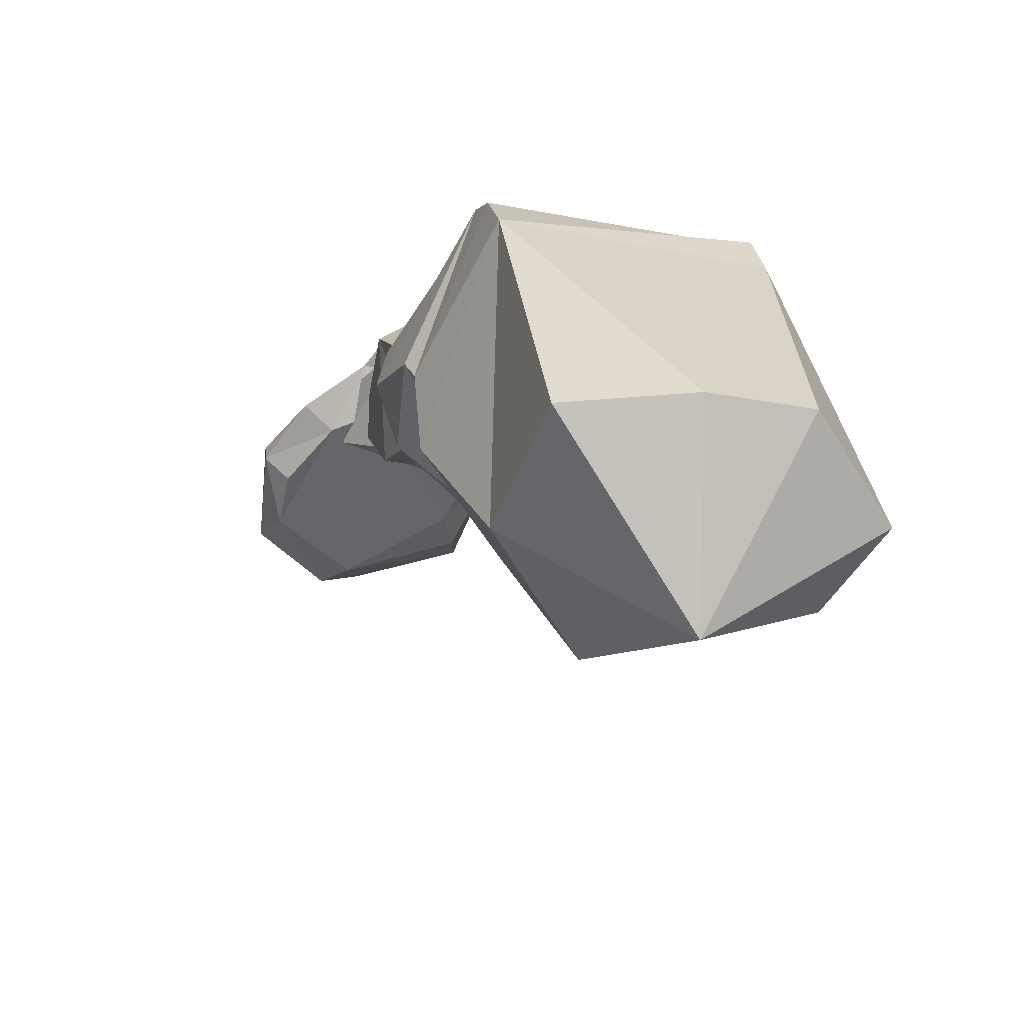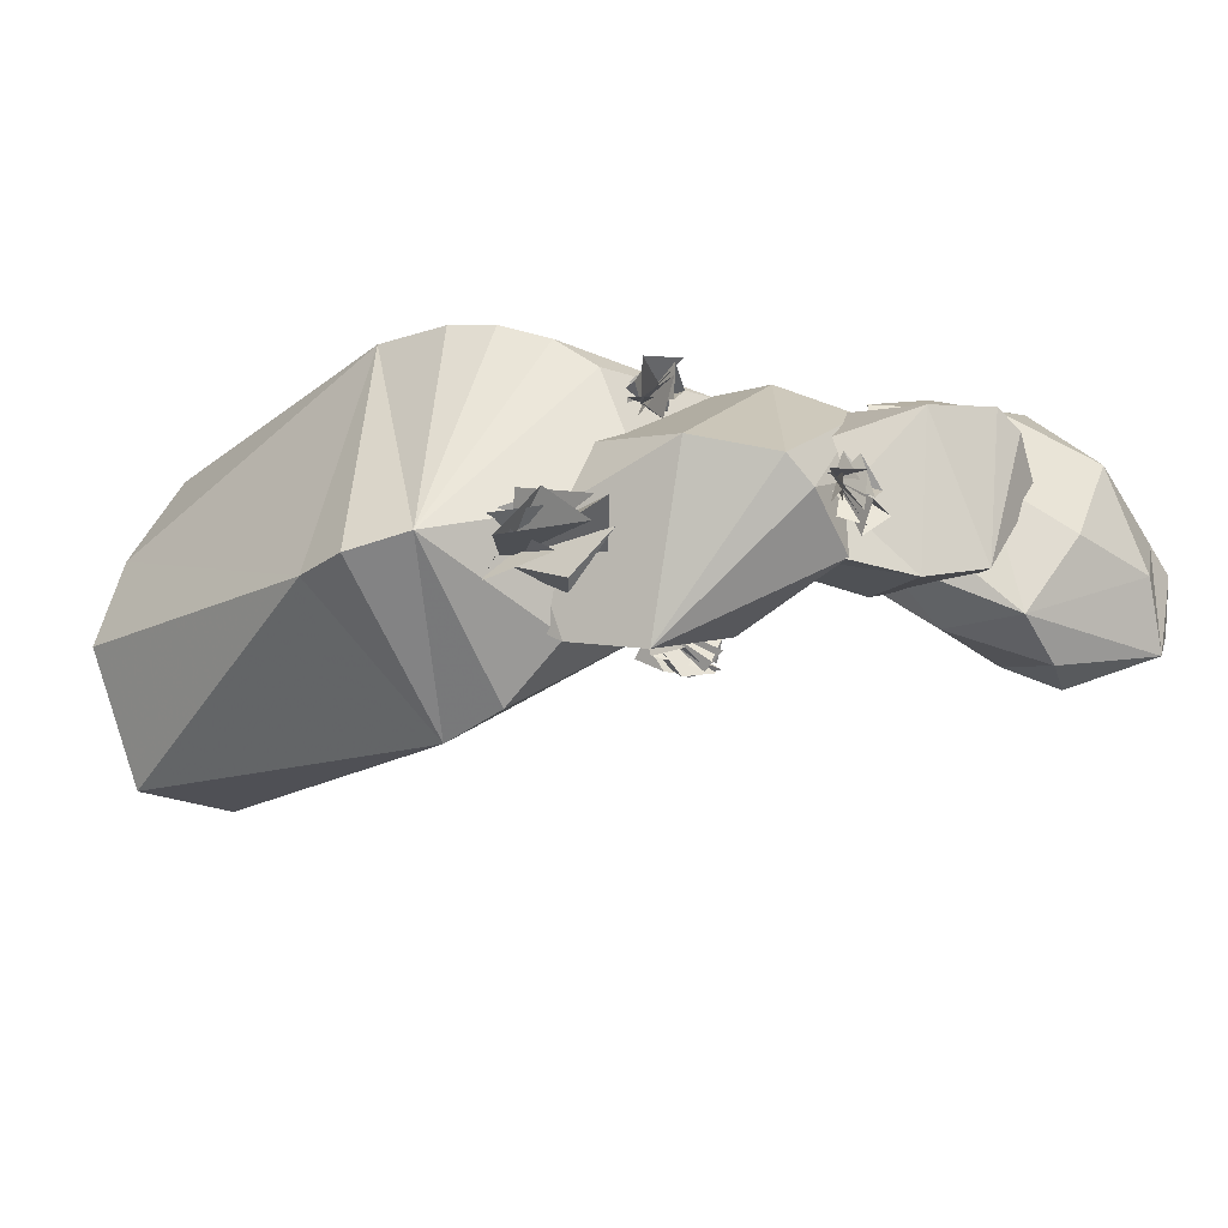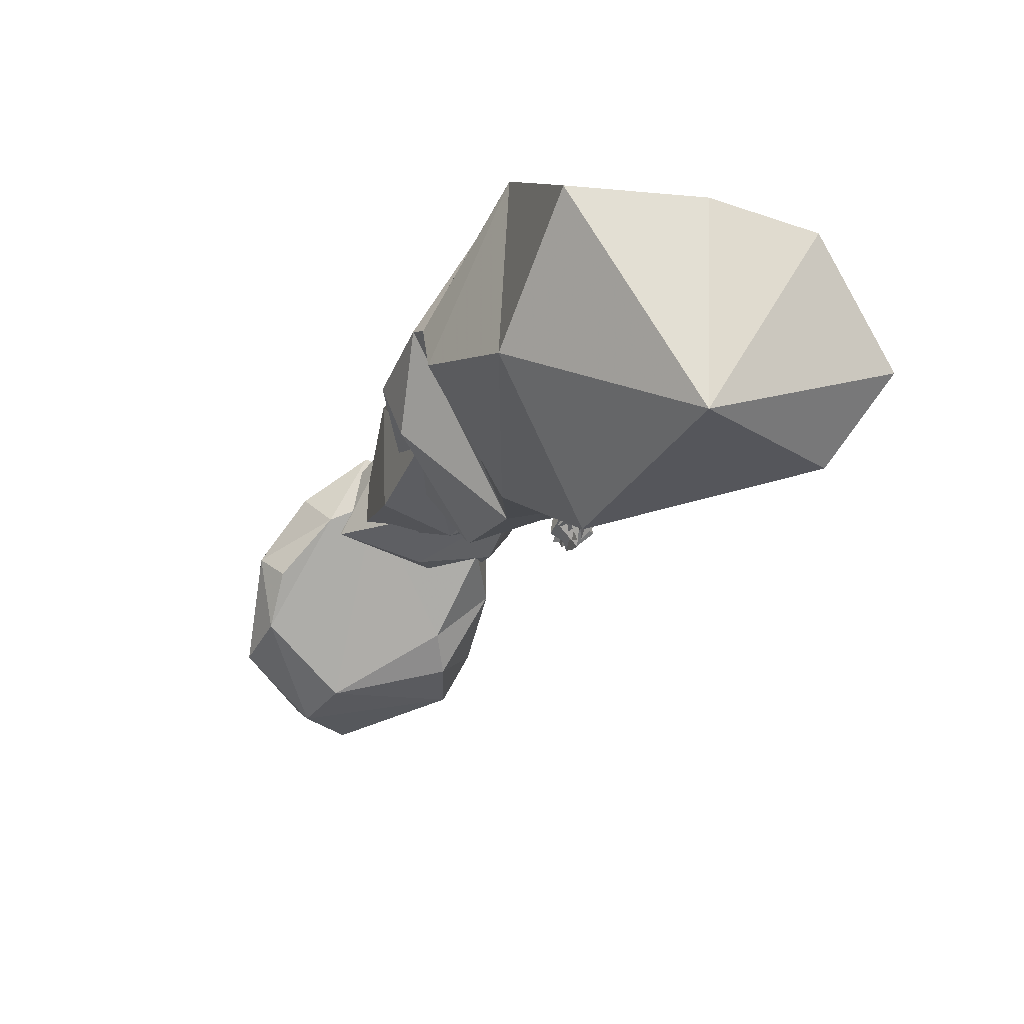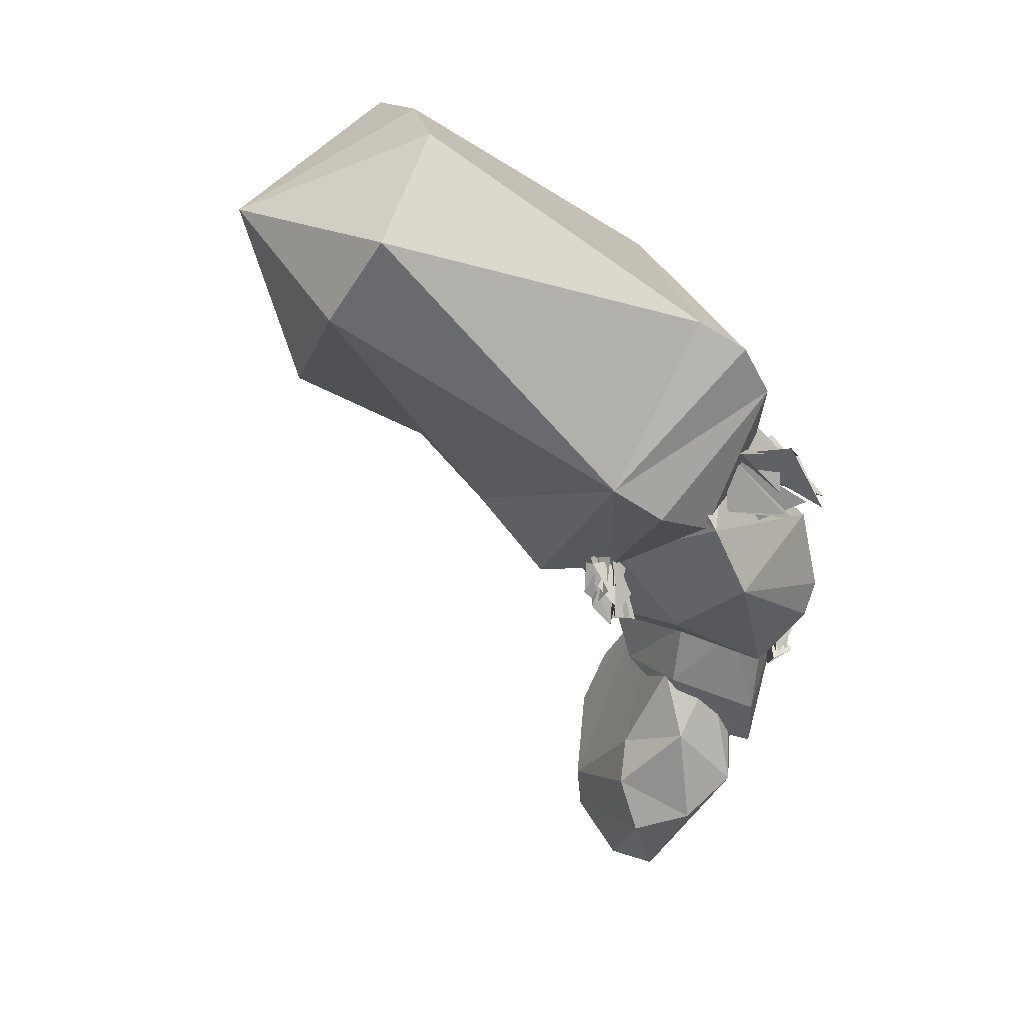
<metadata>
{"format":"obj","ext":"obj","renderer":"f3d","projection":"perspective","resolution":1024,"background":"white","views":[{"elev":-43.6,"azim":57.6,"up":"+Y"},{"elev":-26.1,"azim":154.7,"up":"+Z"},{"elev":-69.1,"azim":55.9,"up":"+Y"},{"elev":-53.5,"azim":73.1,"up":"+Z"}]}
</metadata>
<code>
v -1.13 7.87 -4.19
v -2.67 9.79 -5.79
v -2.64 6.98 -3.18
v -6.99 6.95 -3.05
v -4.66 5.73 -1.17
v -12.29 8.2 0
v -8.17 4.57 3.96
v -12.29 6.99 3.34
v -10.01 11.53 5.16
v -6.97 7.72 5.4
v -4.53 15.15 -0.12
v -2.84 10.47 1.51
v -1.18 9.94 -1.89
v -15.43 11.79 2.88
v -12.42 13.56 3.39
v -13.18 13.62 1.19
v -8.62 16.61 -1.91
v -10.75 15.04 -3.29
v -7.47 16.79 -0.96
v -4.92 11.84 -6.48
v -8.93 10.3 -4.57
v -9.85 14.82 -3.24
v -13.21 15.57 -3.73
v -9.91 13.57 -2.86
v -13.41 11.88 -2.8
v -10.75 11.37 -2.27
v -14.88 10.39 0
v -12.69 8.83 1.57
v -16 11.16 3.52
v -11.66 12.17 3.95
v -14.75 13.06 4.26
v -15.45 17.5 2.4
v -16.53 17.23 1.83
v -15.51 16.33 -3.26
v -17.9 15.9 0.49
v -16.2 13.75 -2.35
v -16.33 13.35 3.01
v -12.81 17.17 2
v -9.53 14.35 1.02
v -10.32 15.25 -1.35
v -15.87 15.95 0.5
v -14.42 15 -1.98
v -17.11 15.83 -4.41
v -12.92 13.62 -2.19
v -15.57 12.93 -4.05
v -13.56 11.63 -2.21
v -17.67 10.99 -2.78
v -14.06 11.59 3.03
v -22.42 10.22 -0.35
v -15.72 11.29 4.28
v -21.25 10.3 3.88
v -18.91 10.65 4.75
v -19.35 11.79 5.76
v -16.03 12.45 5.55
v -13 13.09 4.25
v -12.82 14.02 0.9
v -17.04 15.35 3.76
v -19.86 12.99 5.59
v -23.67 11.52 3.7
v -24.64 11.1 -0.12
v -20.84 12.48 -5.16
v -19.13 11.21 -4.05
v -19.15 14.46 -5.37
v -23.91 14.32 -3.99
v -22.72 15.61 -1.67
v -24.33 13.81 0.81
v -20.8 16.09 2.12
v -25.52 13.2 0.04
v -25.28 12.96 -2.34
v -19.12 16.59 -1.27
v -0.12 -7.73 5.54
v -3.75 -8.38 -0.54
v -6.24 -2.33 1.29
v 2.97 -8.3 -6.37
v -7.92 0.95 -0.07
v -0.59 4.49 -7.83
v -10.95 4.7 -0.15
v -8.11 6.93 -2.71
v -10.63 7.67 3.53
v -4.9 11.92 -0.76
v -8.92 9.59 5.29
v -3.4 11.1 4.39
v -1.88 10.48 5.49
v 2.92 10.24 -3.06
v -2.91 9.46 -5.44
v -1.77 6.97 -7.29
v 4.81 8.5 -3.49
v 2.74 5.18 7.03
v 5.49 6.3 -3.5
v 7.01 -7.26 -6.6
v 3.44 -12.6 -0.53
v 6.09 -7.77 7.05
v 8.38 -6.7 2.47
v 9.44 -6.21 -1.59
v -7.57 5.69 6.42
v -0.23 9.32 6.29
v 1.19 8.1 6.59
v -3.67 2.49 6.83
v -4.19 3.52 7.01
v -8 3.24 5.09
v -3.69 -1.29 6.42
v -0.03 11.74 -1.51
v -2.31 12.51 -1.69
v -0.53 10.01 -3.29
v -1.61 14.61 -2.79
v -3.24 12.16 -3.39
v -2.2 10.73 -1.65
v -0.47 9.91 -3.29
v -2.35 14.14 -2.41
v -1.34 9.43 -1.67
v -2.47 11.15 -2.72
v -0.51 9.98 -2.92
v -1.78 12.35 -1.87
v -0.41 13.05 -2
v 0.87 12.03 -3.64
v -0.42 9.77 -3.25
v -1.6 14.41 -3.69
v 0.77 10.35 -2.03
v -0.9 11.7 -1.53
v -0.51 9.98 -2.91
v -0.57 12.93 -2.64
v 0.18 11.88 -3.2
v 0.36 9.96 -4.25
v -0.34 9.62 -2.87
v -1.28 12.32 -3.87
v -2.59 10.39 -4.28
v -1.62 12.56 -4.9
v -0.31 9.56 -3.25
v -2.83 13.6 -3.22
v -1.53 11.31 -4.15
v -1.69 9.09 -3.58
v -0.36 9.67 -2.89
v -2.38 11.83 -2.92
v -9.83 7.62 -3.76
v -9.38 8.56 -4.23
v -6.98 6.96 -2.63
v -9.17 7.52 -4.67
v -8.69 7.66 -3.11
v -7.4 7.5 -3.38
v -7.11 6.29 -2.62
v -9.24 7.49 -4.35
v -9.54 8.28 -3.54
v -9.11 8.2 -4.57
v -6.98 6.87 -2.58
v -9.75 7.37 -4.17
v -9.27 6.7 -3.22
v -8.16 7.24 -2.71
v -7.23 6.18 -2.96
v -9.54 7.54 -4.28
v -7.45 6.41 -2.67
v -8.65 6.28 -3.22
v -7.38 5.86 -3.26
v -8.73 6.91 -3.88
v -8.18 7.99 -4.12
v -7.37 6.92 -4.16
v -7.07 6.72 -2.74
v -9.33 7.47 -4.55
v -6.76 6.6 -3.43
v -7.95 7.18 -3.52
v -7.25 6.14 -2.98
v -8.34 6.86 -4.27
v -7.93 6.81 -4.61
v -7.22 5.9 -3.88
v -7.3 6.55 -3.41
v -8.78 6.62 -4.46
v -8.11 6.26 -4.01
v -8.41 7.26 -4.9
v -7.16 6.91 -3.17
v -9.69 7.5 -4.61
v -9.06 6.45 -4.47
v -8.64 6.37 -3.17
v -7.26 6.62 -3.34
v -9.85 7.54 -4.46
v -7.84 5.81 -3.06
v -8.64 5.96 -4.16
v -7.43 6.21 -3.63
v -9.11 6.71 -4.05
v -10.72 16.81 -1.96
v -11.87 16.03 -1.97
v -10.07 15.37 -0.62
v -10.79 15.84 -2.86
v -9.33 16.41 -0.92
v -10.65 16.64 -0.78
v -10.07 15.37 -0.63
v -10.59 16.44 -2.24
v -11.65 15.92 -0.99
v -10.59 16.38 -0.04
v -10.91 16.61 -1.76
v -10.19 15.91 0.21
v -11.11 15.82 -0.61
v -10.51 16.34 -1.03
v -9.76 16.47 -1.66
v -9.49 15.47 -2.07
v -10.08 15.37 -0.63
v -10.89 16.04 -2.54
v -9.13 15.72 -0.82
v -9.93 16.3 -0.84
v -10.07 15.98 -1.83
v -9.89 15.56 -1.87
v -10.06 14.76 -1.4
v -10.07 15.38 -0.63
v -10.89 15.45 -1.93
v -10.99 15.08 -0.28
v -11.08 15.18 -1.49
v -11.22 15.88 -1.11
v -4.82 12.85 3.14
v -5.17 10.73 3.54
v -4.45 12.35 4.43
v -5.67 13.06 4.26
v -5.17 10.74 3.54
v -4.93 11.25 4.52
v -4.39 10.26 3.98
v -4.5 11.61 3.81
v -4.48 11.94 2.88
v -5.17 10.73 3.55
v -5.5 11.79 2.46
v -5.39 12.91 3.58
v -5.17 10.74 3.55
v -4.37 11.24 3.35
v -4.76 10.71 2.6
v -5.04 12 3.09
v -5.42 11.8 2.91
v -6.01 11.15 3.22
v -5.7 12.15 3.8
v -5.61 12.45 2.92
v -6.31 11.9 3.74
v -5.47 12.82 4.18
v -5.83 11.74 4.14
v -5.46 10.64 4.52
v -5.07 11.74 4.43
o Node 0
f 3 2 1
f 4 2 3
f 5 4 3
f 6 4 5
f 7 6 5
f 8 6 7
f 7 8 7
f 9 8 7
f 10 9 7
f 11 9 10
f 12 11 10
f 11 11 12
f 13 11 12
f 2 11 13
f 1 2 13
f 1 2 1
f 8 1 1
f 8 1 8
f 9 8 8
f 14 8 9
f 15 14 9
f 16 14 15
f 17 16 15
f 16 16 17
f 18 16 17
f 14 16 18
f 6 14 18
f 8 14 6
f 8 8 6
f 9 8 8
f 9 9 8
f 19 9 9
f 11 19 9
f 20 19 11
f 2 20 11
f 20 20 2
f 4 20 2
f 21 20 4
f 6 21 4
f 21 21 6
f 18 21 6
f 20 21 18
f 17 20 18
f 19 20 17
f 15 19 17
f 9 19 15
f 9 9 15
f 22 9 9
f 22 22 9
f 23 22 22
f 24 23 22
f 25 23 24
f 26 25 24
f 27 25 26
f 28 27 26
f 29 27 28
f 30 29 28
f 31 29 30
f 32 31 30
f 33 31 32
f 34 33 32
f 35 33 34
f 36 35 34
f 35 35 36
f 27 35 36
f 35 35 27
f 29 35 27
f 37 35 29
f 31 37 29
f 37 37 31
f 33 37 31
f 35 37 33
f 35 35 33
f 27 35 35
f 27 27 35
f 25 27 27
f 36 25 27
f 25 25 36
f 34 25 36
f 23 25 34
f 34 23 34
f 38 23 34
f 32 38 34
f 38 38 32
f 30 38 32
f 38 38 30
f 39 38 30
f 38 38 39
f 40 38 39
f 23 38 40
f 22 23 40
f 22 23 22
f 41 22 22
f 41 22 41
f 42 41 41
f 43 41 42
f 44 43 42
f 45 43 44
f 46 45 44
f 47 45 46
f 48 47 46
f 49 47 48
f 50 49 48
f 51 49 50
f 52 51 50
f 53 51 52
f 50 53 52
f 54 53 50
f 50 54 50
f 55 54 50
f 48 55 50
f 55 55 48
f 56 55 48
f 55 55 56
f 41 55 56
f 55 55 41
f 57 55 41
f 54 55 57
f 58 54 57
f 53 54 58
f 59 53 58
f 51 53 59
f 60 51 59
f 49 51 60
f 61 49 60
f 49 49 61
f 62 49 61
f 47 49 62
f 62 47 62
f 45 47 62
f 63 45 62
f 43 45 63
f 64 43 63
f 65 43 64
f 66 65 64
f 67 65 66
f 66 67 66
f 58 67 66
f 66 58 66
f 59 58 66
f 68 59 66
f 60 59 68
f 69 60 68
f 61 60 69
f 69 61 69
f 64 61 69
f 68 64 69
f 66 64 68
f 66 66 68
f 58 66 66
f 58 58 66
f 67 58 58
f 57 67 58
f 67 67 57
f 41 67 57
f 70 67 41
f 43 70 41
f 70 70 43
f 65 70 43
f 67 70 65
f 67 67 65
f 64 67 67
f 64 64 67
f 61 64 64
f 63 61 64
f 62 61 63
f 62 62 63
f 71 62 62
f 71 71 62
f 72 71 71
f 73 72 71
f 74 72 73
f 75 74 73
f 76 74 75
f 77 76 75
f 78 76 77
f 79 78 77
f 80 78 79
f 81 80 79
f 82 80 81
f 83 82 81
f 82 82 83
f 84 82 83
f 80 82 84
f 85 80 84
f 78 80 85
f 86 78 85
f 76 78 86
f 86 76 86
f 84 76 86
f 85 84 86
f 85 84 85
f 76 85 85
f 76 85 76
f 84 76 76
f 87 76 84
f 88 87 84
f 87 87 88
f 89 87 88
f 76 87 89
f 90 76 89
f 74 76 90
f 91 74 90
f 72 74 91
f 91 72 91
f 71 72 91
f 92 71 91
f 88 71 92
f 93 88 92
f 89 88 93
f 94 89 93
f 90 89 94
f 94 90 94
f 91 90 94
f 93 91 94
f 92 91 93
f 92 92 93
f 79 92 92
f 79 79 92
f 81 79 79
f 95 81 79
f 83 81 95
f 96 83 95
f 84 83 96
f 97 84 96
f 88 84 97
f 97 88 97
f 98 88 97
f 96 98 97
f 99 98 96
f 95 99 96
f 100 99 95
f 95 100 95
f 77 100 95
f 79 77 95
f 79 77 79
f 77 79 79
f 77 79 77
f 75 77 77
f 100 77 75
f 75 100 75
f 99 100 75
f 75 99 75
f 98 99 75
f 73 98 75
f 101 98 73
f 71 101 73
f 101 101 71
f 88 101 71
f 98 101 88
f 98 98 88
f 102 98 98
f 102 102 98
f 103 102 102
f 104 103 102
f 104 103 104
f 102 104 104
f 102 104 102
f 105 102 102
f 104 102 105
f 104 104 105
f 103 104 104
f 103 103 104
f 105 103 103
f 104 105 103
f 104 105 104
f 106 104 104
f 106 104 106
f 107 106 106
f 108 106 107
f 108 108 107
f 109 108 108
f 109 109 108
f 107 109 109
f 108 107 109
f 108 107 108
f 109 108 108
f 109 108 109
f 106 109 109
f 108 109 106
f 108 108 106
f 110 108 108
f 110 110 108
f 111 110 110
f 112 111 110
f 112 111 112
f 110 112 112
f 110 112 110
f 113 110 110
f 112 110 113
f 112 112 113
f 111 112 112
f 111 111 112
f 113 111 111
f 112 113 111
f 112 113 112
f 114 112 112
f 114 112 114
f 115 114 114
f 116 114 115
f 116 116 115
f 117 116 116
f 117 117 116
f 115 117 117
f 116 115 117
f 116 115 116
f 117 116 116
f 117 116 117
f 114 117 117
f 116 117 114
f 116 116 114
f 118 116 116
f 118 118 116
f 119 118 118
f 120 119 118
f 120 119 120
f 118 120 120
f 118 120 118
f 121 118 118
f 120 118 121
f 120 120 121
f 119 120 120
f 119 119 120
f 121 119 119
f 120 121 119
f 120 121 120
f 122 120 120
f 122 120 122
f 123 122 122
f 124 122 123
f 124 124 123
f 125 124 124
f 125 125 124
f 123 125 125
f 124 123 125
f 124 123 124
f 125 124 124
f 125 124 125
f 122 125 125
f 124 125 122
f 124 124 122
f 126 124 124
f 126 126 124
f 127 126 126
f 128 127 126
f 128 127 128
f 126 128 128
f 126 128 126
f 129 126 126
f 128 126 129
f 128 128 129
f 127 128 128
f 127 127 128
f 129 127 127
f 128 129 127
f 128 129 128
f 130 128 128
f 130 128 130
f 131 130 130
f 132 130 131
f 132 132 131
f 133 132 132
f 133 133 132
f 131 133 133
f 132 131 133
f 132 131 132
f 133 132 132
f 133 132 133
f 130 133 133
f 132 133 130
f 132 132 130
f 134 132 132
f 134 134 132
f 135 134 134
f 136 135 134
f 136 135 136
f 137 136 136
f 137 136 137
f 135 137 137
f 136 137 135
f 136 136 135
f 137 136 136
f 137 137 136
f 134 137 137
f 136 134 137
f 136 134 136
f 138 136 136
f 138 136 138
f 139 138 138
f 140 138 139
f 140 140 139
f 141 140 140
f 141 141 140
f 139 141 141
f 140 139 141
f 140 139 140
f 141 140 140
f 141 140 141
f 138 141 141
f 140 141 138
f 140 140 138
f 142 140 140
f 142 142 140
f 143 142 142
f 144 143 142
f 144 143 144
f 145 144 144
f 145 144 145
f 143 145 145
f 144 145 143
f 144 144 143
f 145 144 144
f 145 145 144
f 142 145 145
f 144 142 145
f 144 142 144
f 146 144 144
f 146 144 146
f 147 146 146
f 148 146 147
f 148 148 147
f 149 148 148
f 149 149 148
f 147 149 149
f 148 147 149
f 148 147 148
f 149 148 148
f 149 148 149
f 146 149 149
f 148 149 146
f 148 148 146
f 150 148 148
f 150 150 148
f 151 150 150
f 152 151 150
f 152 151 152
f 150 152 152
f 150 152 150
f 153 150 150
f 152 150 153
f 152 152 153
f 151 152 152
f 151 151 152
f 153 151 151
f 152 153 151
f 152 153 152
f 154 152 152
f 154 152 154
f 155 154 154
f 156 154 155
f 156 156 155
f 157 156 156
f 157 157 156
f 155 157 157
f 156 155 157
f 156 155 156
f 157 156 156
f 157 156 157
f 154 157 157
f 156 157 154
f 156 156 154
f 158 156 156
f 158 158 156
f 159 158 158
f 160 159 158
f 160 159 160
f 158 160 160
f 158 160 158
f 161 158 158
f 160 158 161
f 160 160 161
f 159 160 160
f 159 159 160
f 161 159 159
f 160 161 159
f 160 161 160
f 162 160 160
f 162 160 162
f 163 162 162
f 164 162 163
f 164 164 163
f 165 164 164
f 165 165 164
f 163 165 165
f 164 163 165
f 164 163 164
f 165 164 164
f 165 164 165
f 162 165 165
f 164 165 162
f 164 164 162
f 166 164 164
f 166 166 164
f 167 166 166
f 168 167 166
f 168 167 168
f 166 168 168
f 166 168 166
f 169 166 166
f 168 166 169
f 168 168 169
f 167 168 168
f 167 167 168
f 169 167 167
f 168 169 167
f 168 169 168
f 170 168 168
f 170 168 170
f 171 170 170
f 172 170 171
f 172 172 171
f 173 172 172
f 173 173 172
f 171 173 173
f 172 171 173
f 172 171 172
f 173 172 172
f 173 172 173
f 170 173 173
f 172 173 170
f 172 172 170
f 174 172 172
f 174 174 172
f 175 174 174
f 176 175 174
f 176 175 176
f 174 176 176
f 174 176 174
f 177 174 174
f 176 174 177
f 176 176 177
f 175 176 176
f 175 175 176
f 177 175 175
f 176 177 175
f 176 177 176
f 178 176 176
f 178 176 178
f 179 178 178
f 180 178 179
f 180 180 179
f 178 180 180
f 178 178 180
f 181 178 178
f 180 181 178
f 180 181 180
f 179 180 180
f 179 180 179
f 181 179 179
f 180 179 181
f 180 180 181
f 182 180 180
f 182 182 180
f 183 182 182
f 184 183 182
f 184 183 184
f 182 184 184
f 182 184 182
f 185 182 182
f 184 182 185
f 184 184 185
f 183 184 184
f 183 183 184
f 185 183 183
f 184 185 183
f 184 185 184
f 186 184 184
f 186 184 186
f 187 186 186
f 184 186 187
f 184 184 187
f 188 184 184
f 188 188 184
f 187 188 188
f 184 187 188
f 184 187 184
f 188 184 184
f 188 184 188
f 186 188 188
f 184 188 186
f 184 184 186
f 189 184 184
f 189 189 184
f 190 189 189
f 184 190 189
f 184 190 184
f 189 184 184
f 189 184 189
f 191 189 189
f 184 189 191
f 184 184 191
f 190 184 184
f 190 190 184
f 191 190 190
f 184 191 190
f 184 191 184
f 192 184 184
f 192 184 192
f 193 192 192
f 194 192 193
f 194 194 193
f 195 194 194
f 195 195 194
f 193 195 195
f 194 193 195
f 194 193 194
f 195 194 194
f 195 194 195
f 192 195 195
f 194 195 192
f 194 194 192
f 196 194 194
f 196 196 194
f 197 196 196
f 194 197 196
f 194 197 194
f 196 194 194
f 196 194 196
f 198 196 196
f 194 196 198
f 194 194 198
f 197 194 194
f 197 197 194
f 198 197 197
f 194 198 197
f 194 198 194
f 199 194 194
f 199 194 199
f 200 199 199
f 201 199 200
f 201 201 200
f 202 201 201
f 202 202 201
f 200 202 202
f 201 200 202
f 201 200 201
f 202 201 201
f 202 201 202
f 199 202 202
f 201 202 199
f 201 201 199
f 203 201 201
f 203 203 201
f 204 203 203
f 201 204 203
f 201 204 201
f 203 201 201
f 203 201 203
f 205 203 203
f 201 203 205
f 201 201 205
f 204 201 201
f 204 204 201
f 205 204 204
f 201 205 204
f 201 205 201
f 206 201 201
f 206 201 206
f 207 206 206
f 208 206 207
f 208 208 207
f 207 208 208
f 207 207 208
f 209 207 207
f 206 209 207
f 206 209 206
f 208 206 206
f 208 206 208
f 207 208 208
f 209 208 207
f 209 209 207
f 210 209 209
f 210 210 209
f 211 210 210
f 212 211 210
f 212 211 212
f 212 212 212
f 212 212 212
f 210 212 212
f 213 212 210
f 213 213 210
f 210 213 213
f 210 210 213
f 213 210 210
f 211 213 210
f 211 213 211
f 214 211 211
f 214 211 214
f 215 214 214
f 216 214 215
f 216 216 215
f 215 216 216
f 215 215 216
f 216 215 215
f 217 216 215
f 217 216 217
f 217 217 217
f 217 217 217
f 215 217 217
f 214 217 215
f 214 214 215
f 218 214 214
f 218 218 214
f 219 218 218
f 220 219 218
f 220 219 220
f 220 220 220
f 220 220 220
f 218 220 220
f 221 220 218
f 221 221 218
f 218 221 221
f 218 218 221
f 221 218 218
f 219 221 218
f 219 221 219
f 222 219 219
f 222 219 222
f 210 222 222
f 223 222 210
f 223 223 210
f 210 223 223
f 210 210 223
f 223 210 210
f 224 223 210
f 224 223 224
f 224 224 224
f 224 224 224
f 210 224 224
f 222 224 210
f 222 222 210
f 207 222 222
f 207 207 222
f 225 207 207
f 226 225 207
f 226 225 226
f 226 226 226
f 226 226 226
f 207 226 226
f 227 226 207
f 227 227 207
f 207 227 227
f 207 207 227
f 227 207 207
f 225 227 207
f 225 227 225
f 228 225 225
f 228 225 228
f 210 228 228
f 229 228 210
f 229 229 210
f 210 229 229
f 210 210 229
f 229 210 210
f 230 229 210
f 230 229 230
f 230 230 230
f 230 230 230
f 210 230 230
f 228 230 210

</code>
